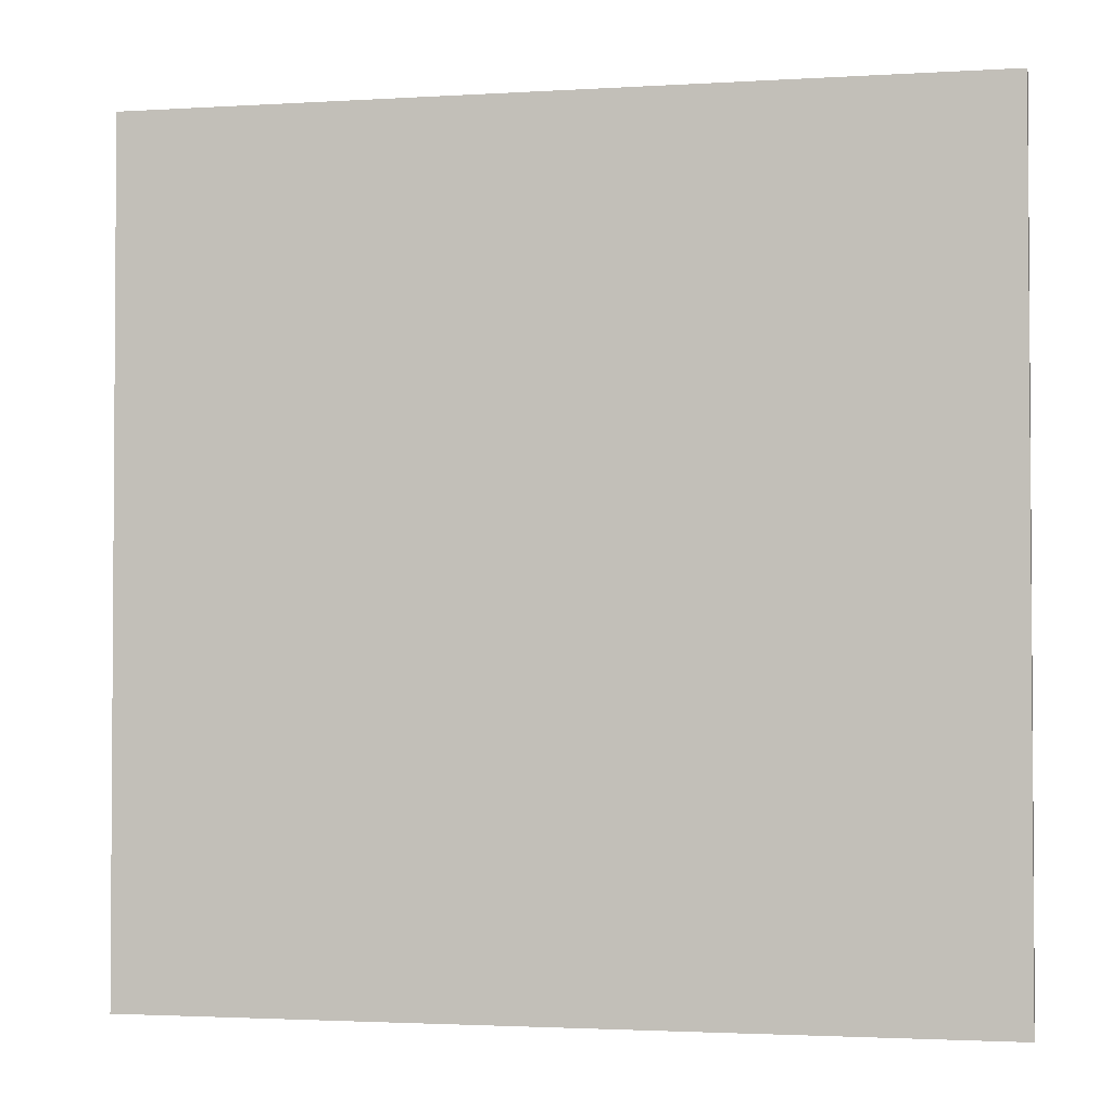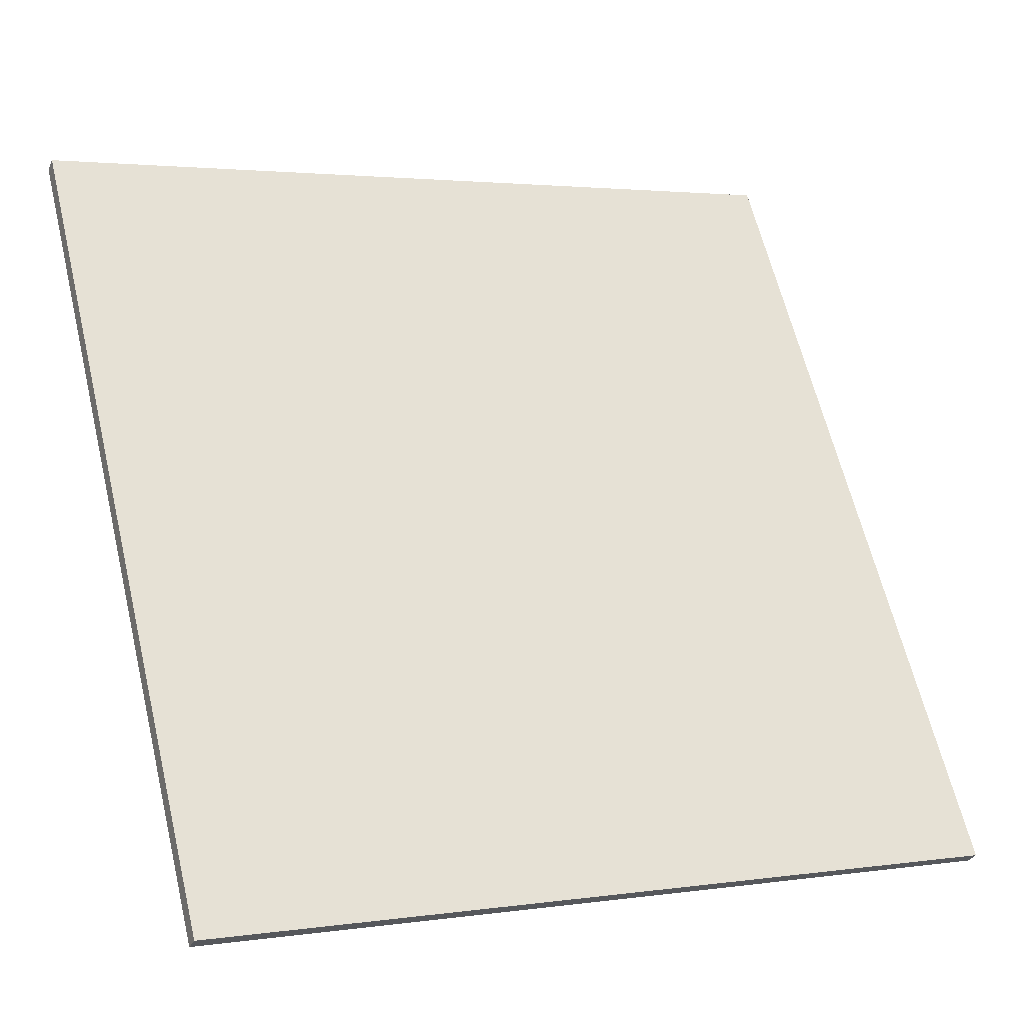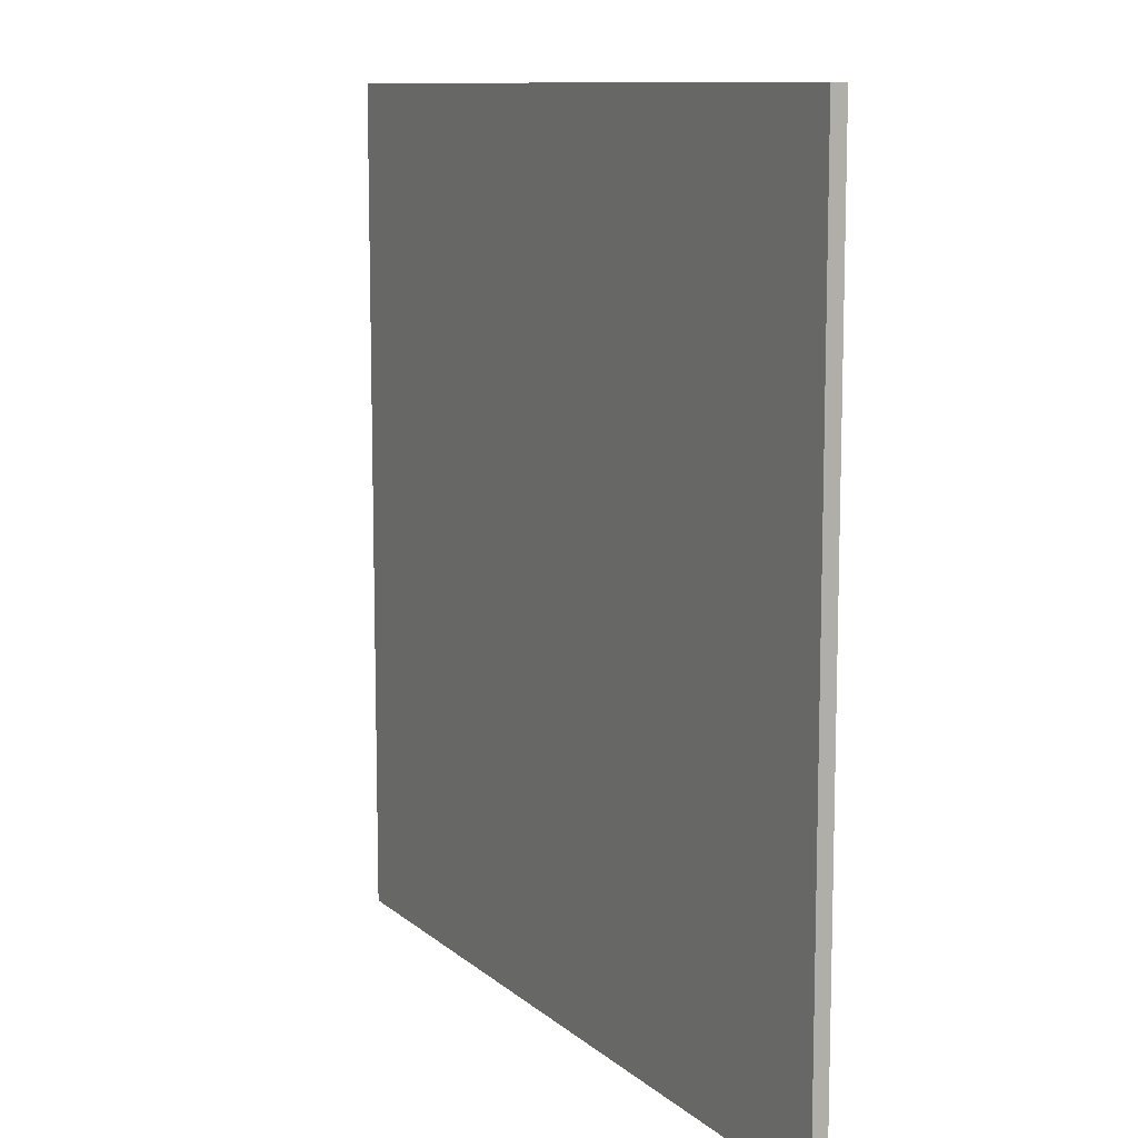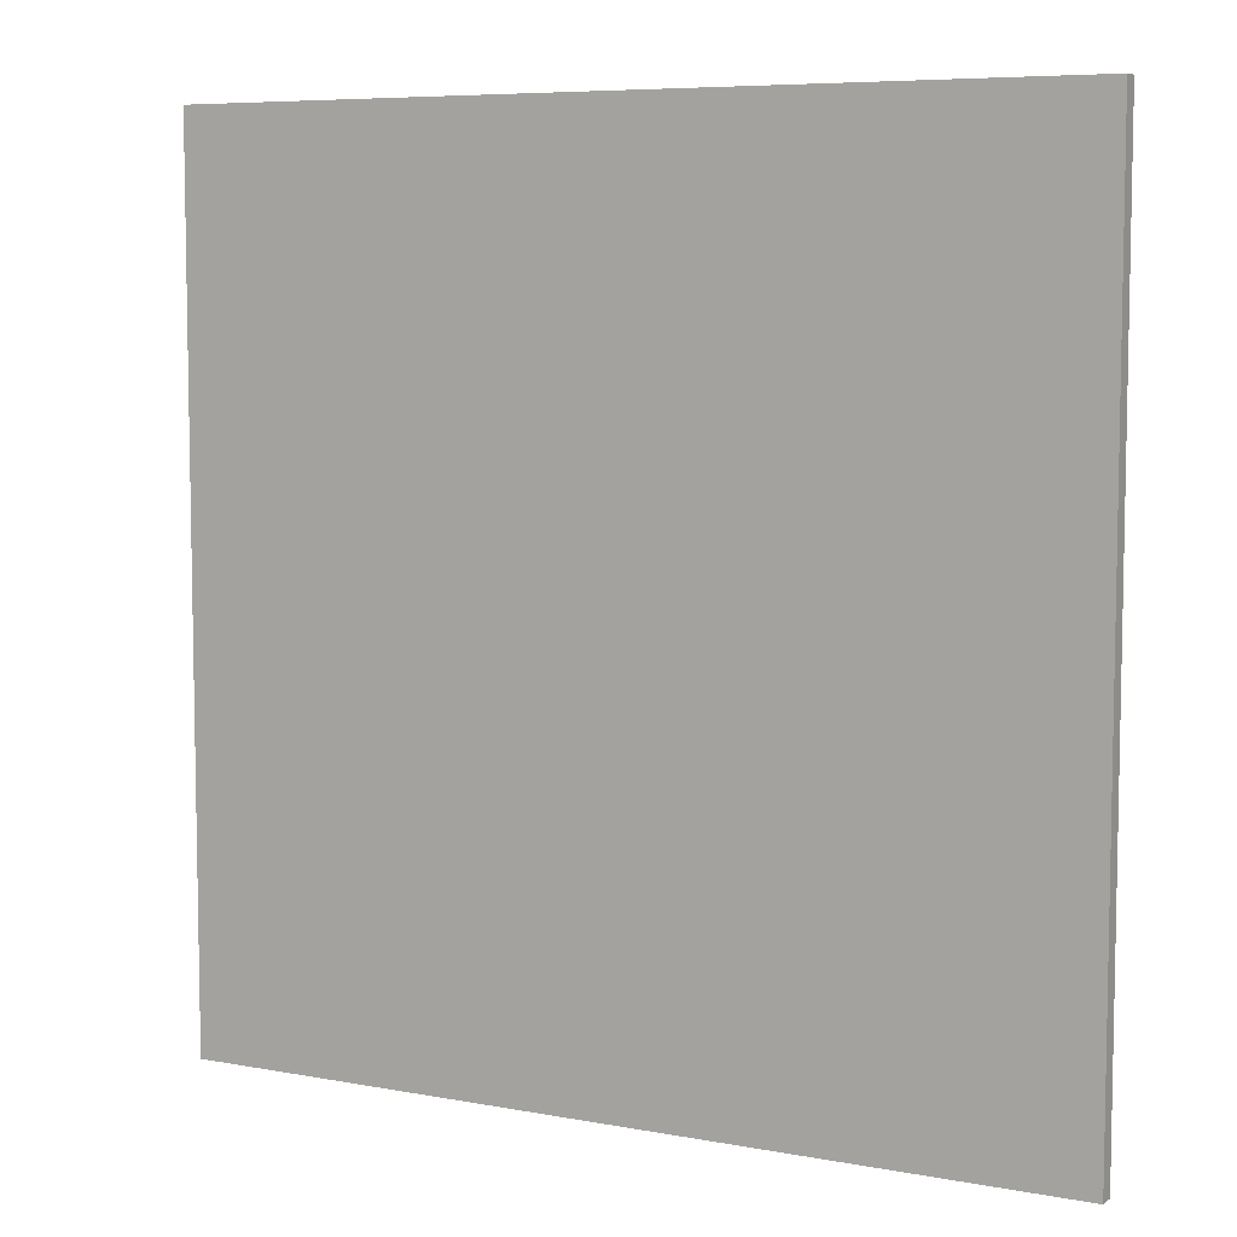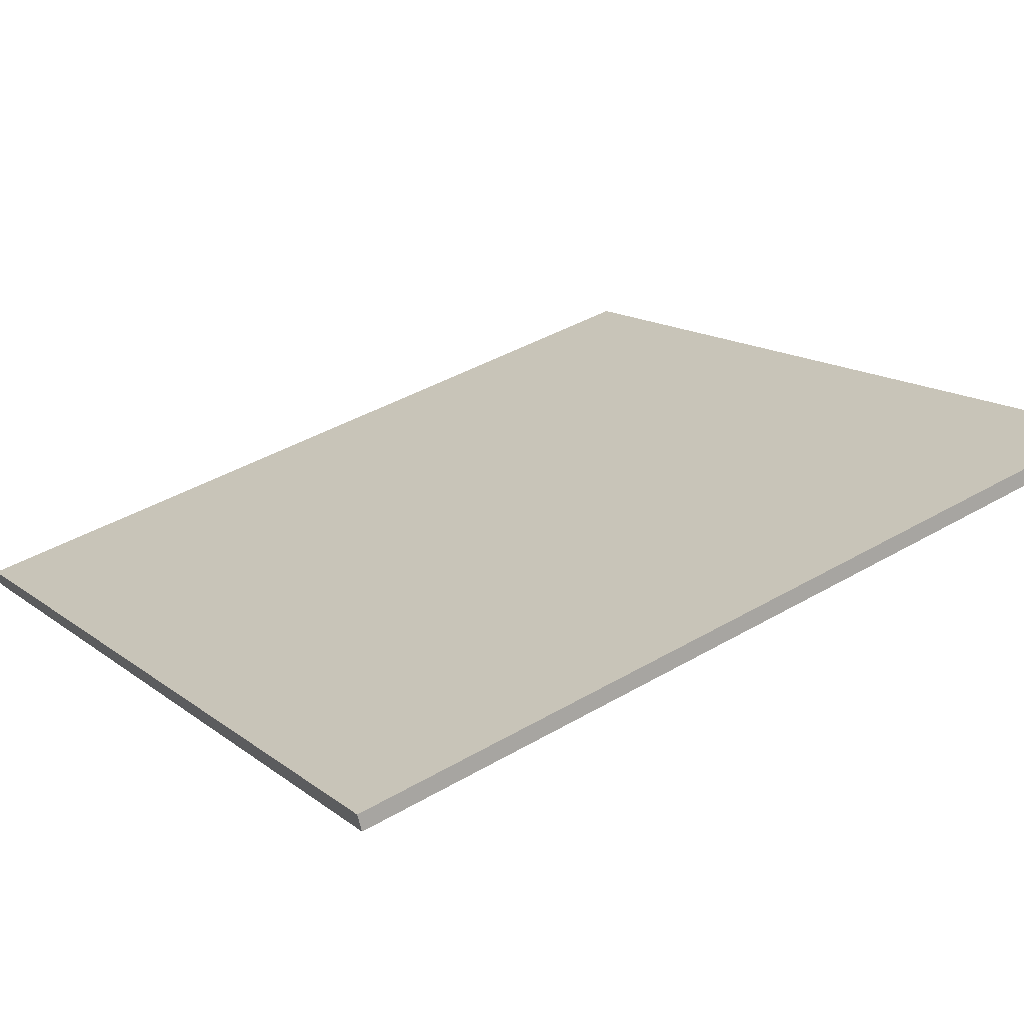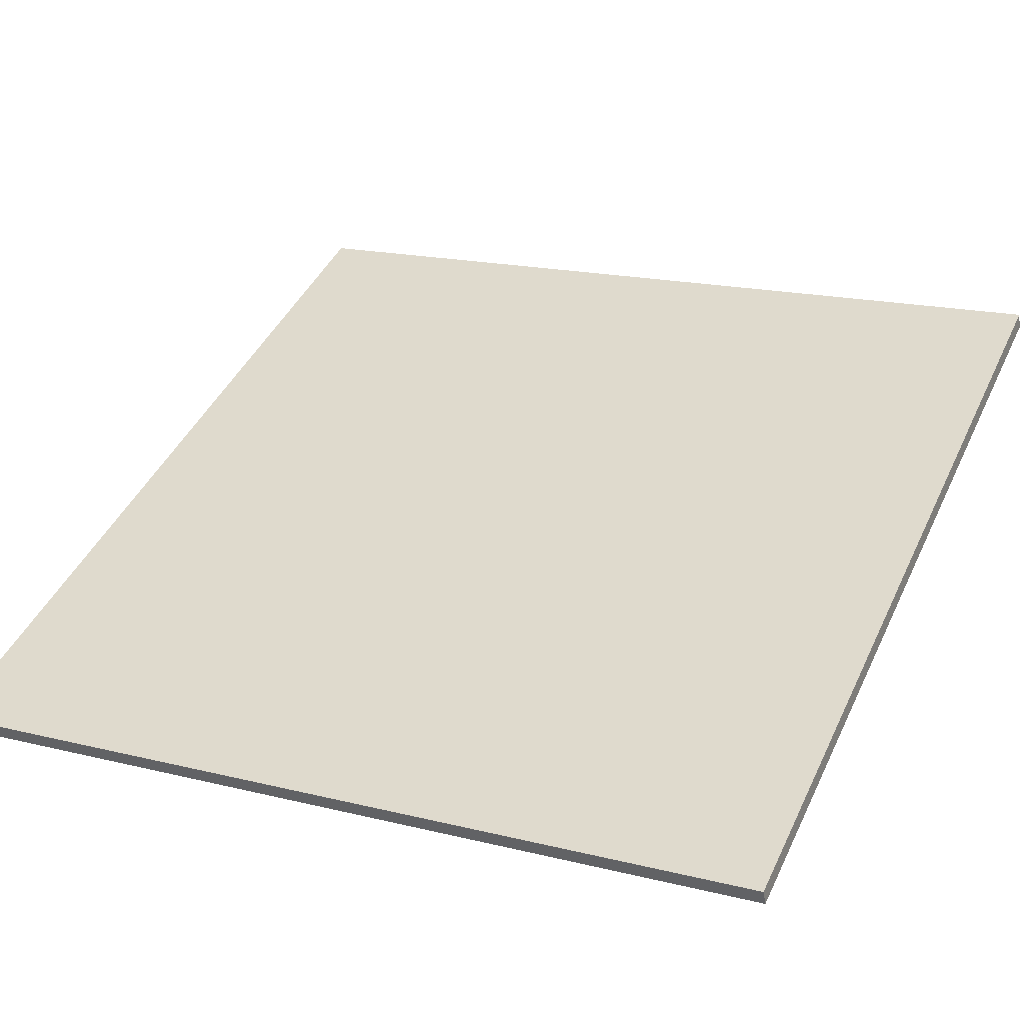
<metadata>
{"format":"obj","ext":"obj","renderer":"f3d","projection":"perspective","resolution":1024,"background":"white","views":[{"elev":-2.3,"azim":-10.6,"up":"+Z"},{"elev":63.5,"azim":-13.6,"up":"+Y"},{"elev":10.4,"azim":39.9,"up":"+Z"},{"elev":7.0,"azim":-174.5,"up":"+Z"},{"elev":41.5,"azim":-125.1,"up":"+Y"},{"elev":17.9,"azim":115.9,"up":"+Y"}]}
</metadata>
<code>
v -34.45 66.69 -4.018
v -34.45 66.69 4.018
v -34.39 66.82 -4.018
v -34.39 66.82 4.018
v -41.85 69.81 -4.018
v -41.85 69.81 4.018
v -41.79 69.95 -4.018
v -41.79 69.95 4.018
f 1 3 4
f 4 2 1
f 5 6 8
f 8 7 5
f 1 2 6
f 6 5 1
f 3 7 8
f 8 4 3
f 1 5 7
f 7 3 1
f 2 4 8
f 8 6 2

</code>
